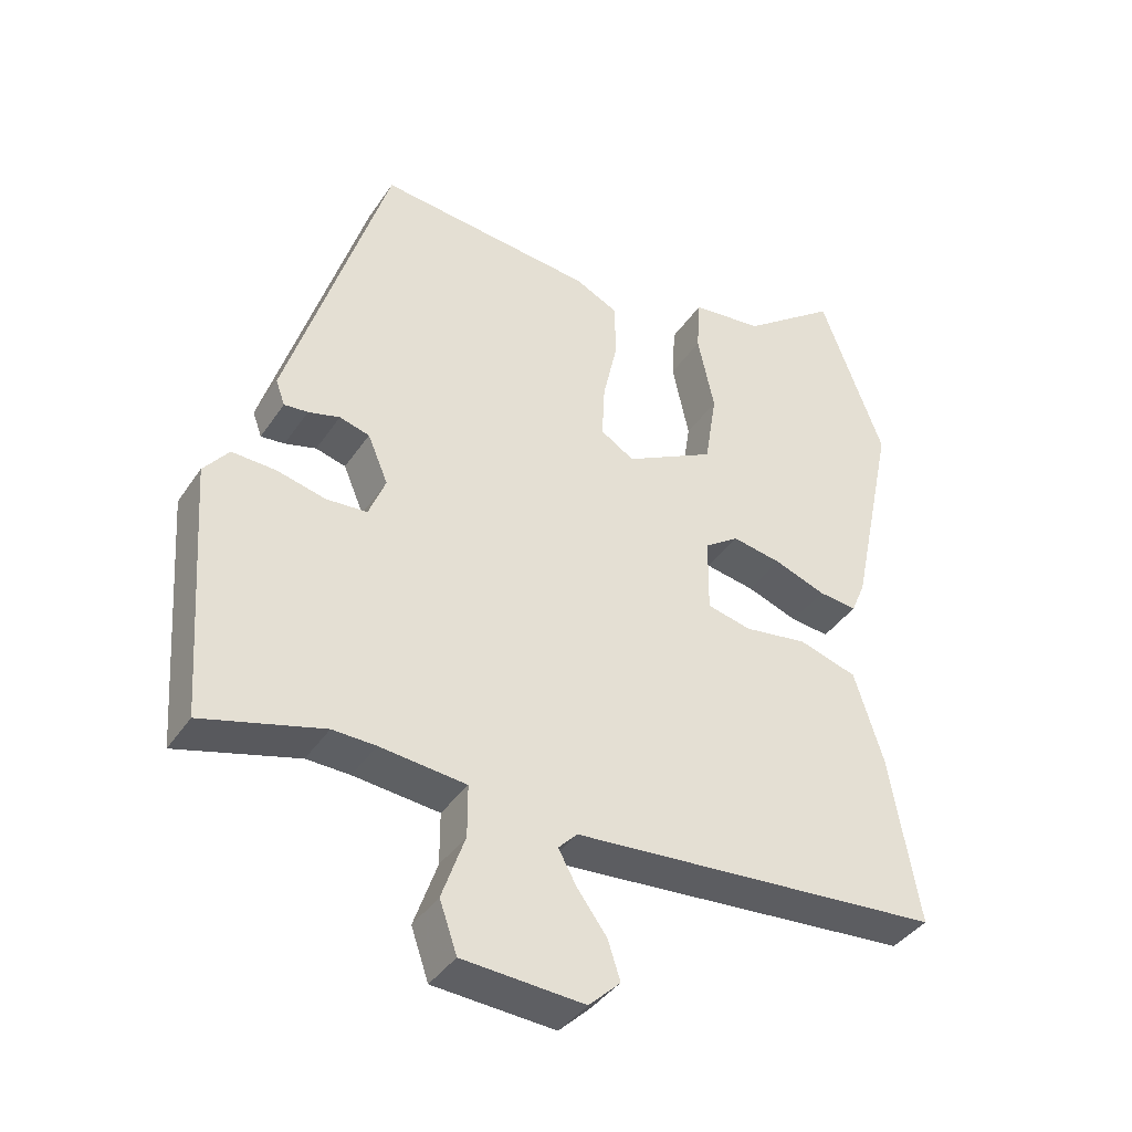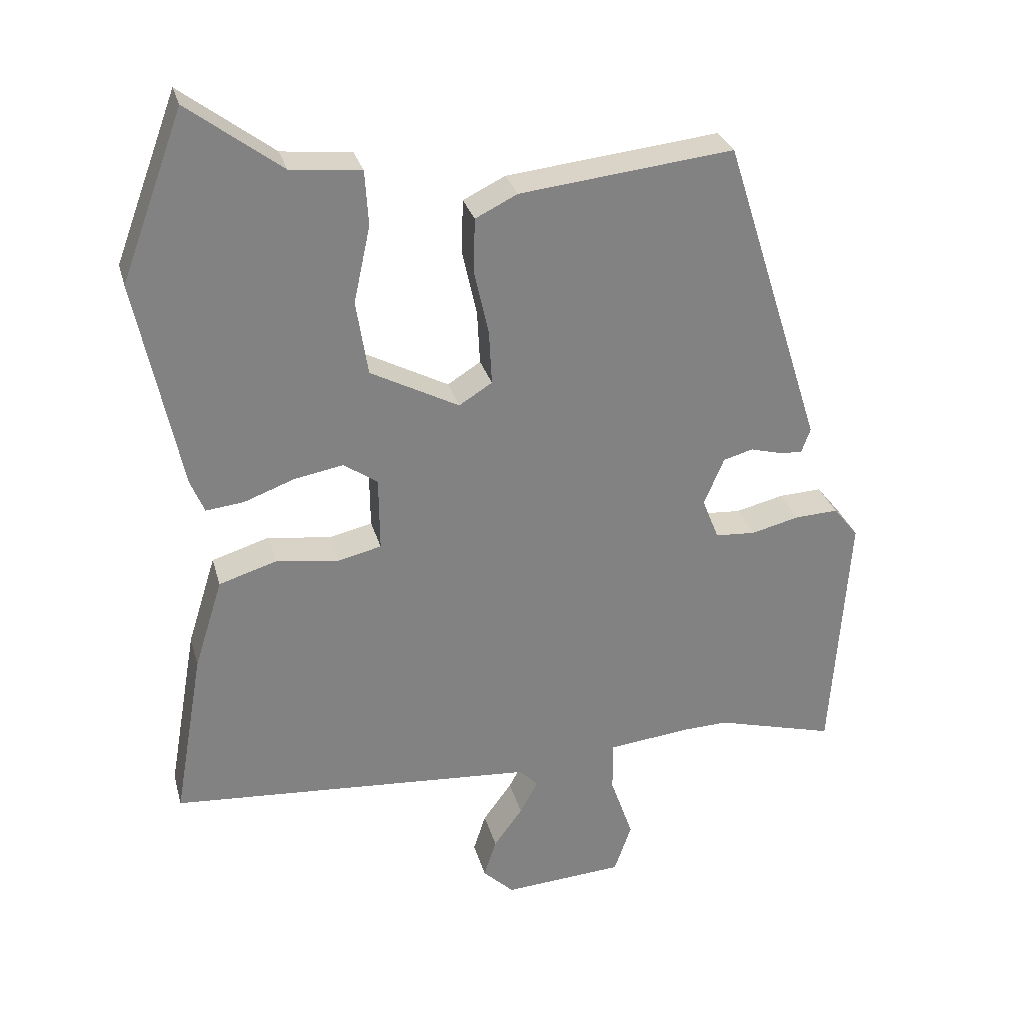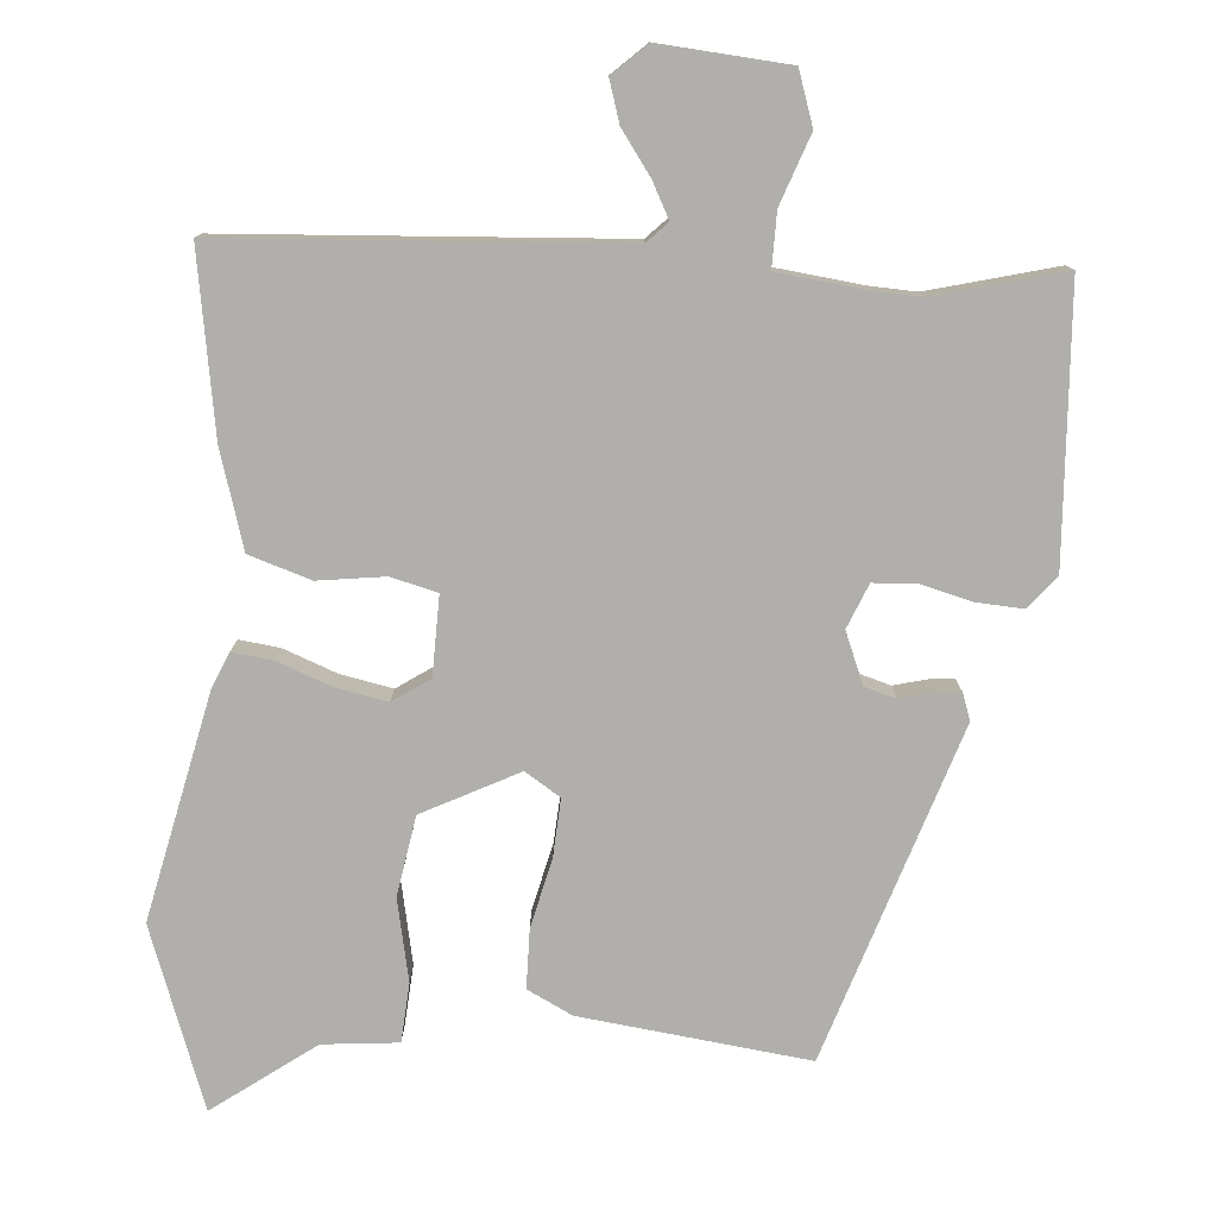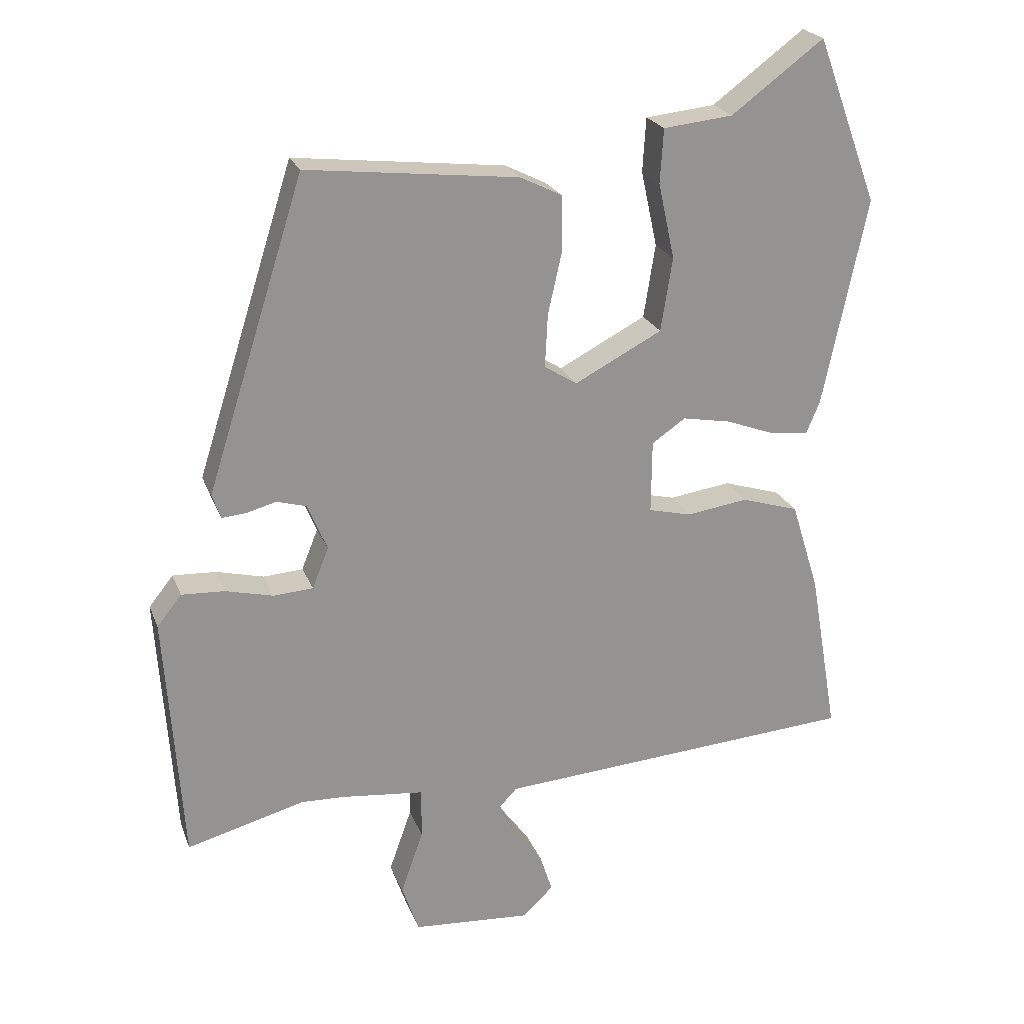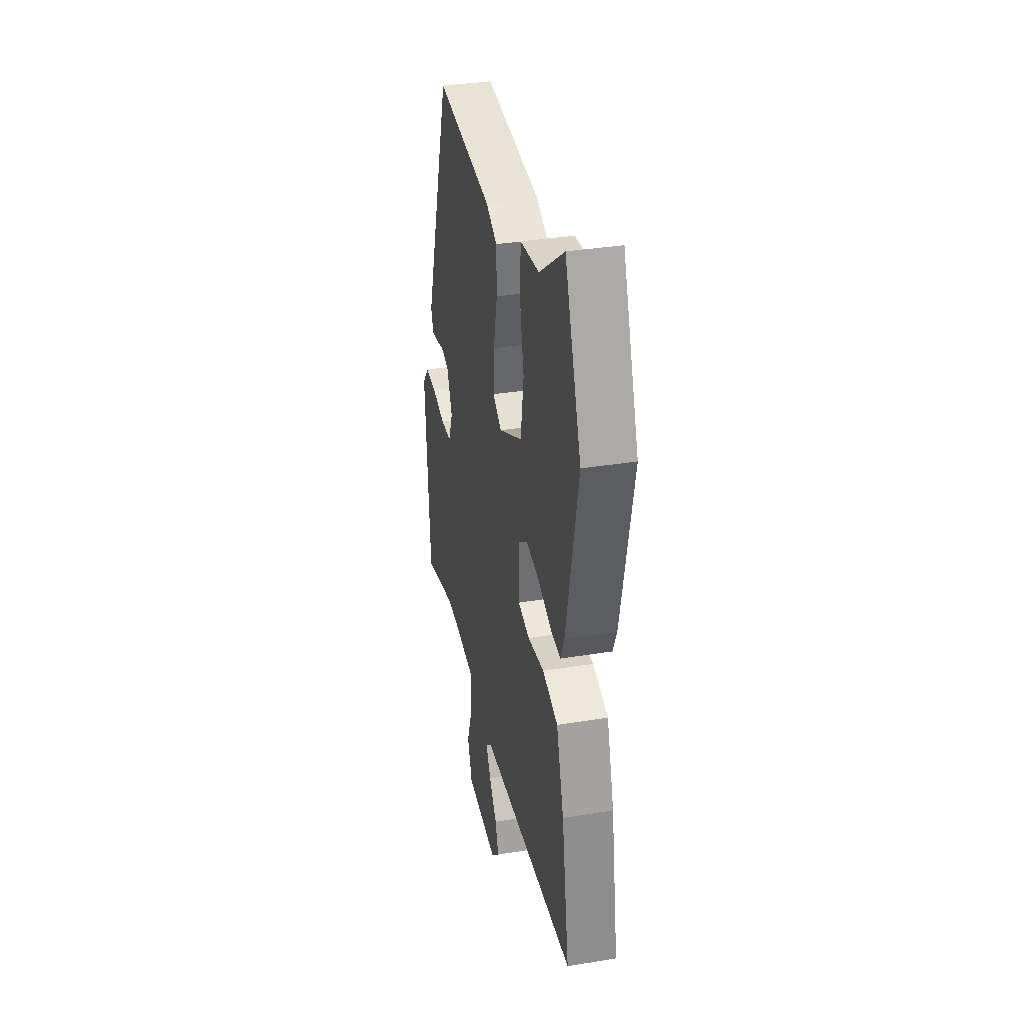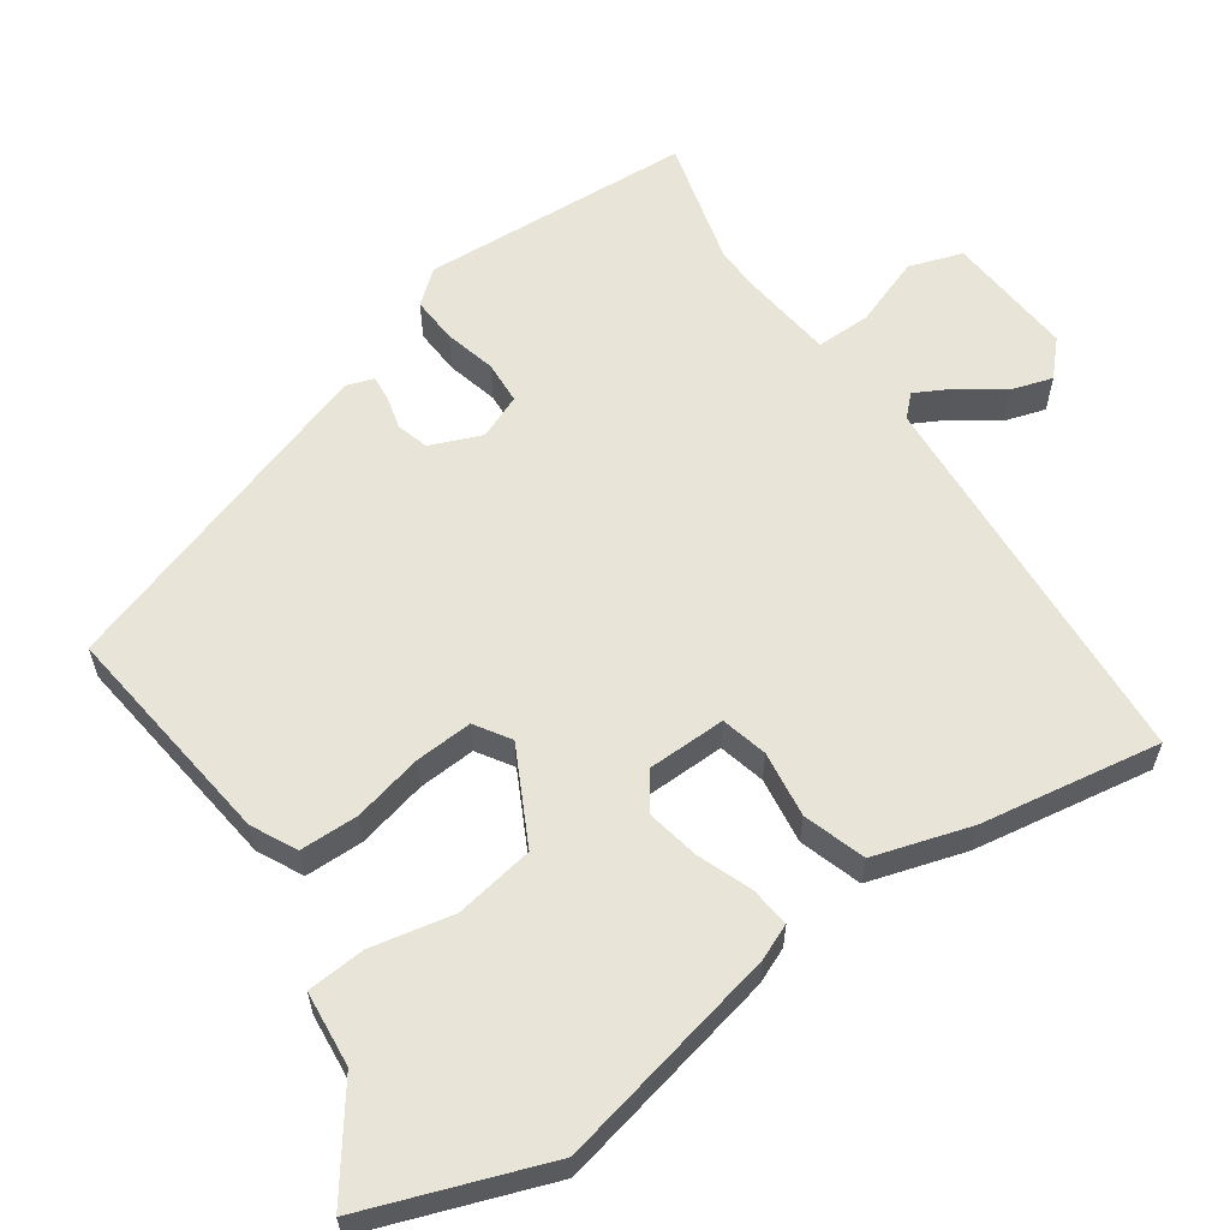
<metadata>
{"format":"obj","ext":"obj","renderer":"f3d","projection":"perspective","resolution":1024,"background":"white","views":[{"elev":-39.4,"azim":-30.4,"up":"+Z"},{"elev":29.4,"azim":165.4,"up":"+Z"},{"elev":-78.1,"azim":175.1,"up":"+Y"},{"elev":22.7,"azim":-17.5,"up":"+Z"},{"elev":35.2,"azim":77.7,"up":"+Z"},{"elev":60.0,"azim":54.7,"up":"+Y"}]}
</metadata>
<code>
v -0.31 0.07 0.508
v -0.001 0.07 0.474
v 0.06 0.07 0.444
v 0.062 0.07 0.365
v 0.041 0.07 0.271
v 0.037 0.07 0.193
v 0.085 0.07 0.163
v 0.213 0.07 0.23
v 0.23 0.07 0.338
v 0.206 0.07 0.449
v 0.211 0.07 0.528
v 0.313 0.07 0.539
v 0.448 0.07 0.64
v 0.538 0.07 0.398
v 0.474 0.07 0.092
v 0.454 0.07 0.044
v 0.399 0.07 0.05
v 0.326 0.07 0.077
v 0.255 0.07 0.09
v 0.206 0.07 0.056
v 0.205 0.07 -0.051
v 0.268 0.07 -0.066
v 0.358 0.07 -0.053
v 0.442 0.07 -0.079
v 0.483 0.07 -0.21
v 0.525 0.07 -0.453
v -0.006 0.07 -0.492
v -0.033 0.07 -0.52
v -0.007 0.07 -0.568
v 0.035 0.07 -0.625
v 0.053 0.07 -0.681
v 0.008 0.07 -0.724
v -0.166 0.07 -0.712
v -0.191 0.07 -0.64
v -0.158 0.07 -0.546
v -0.158 0.07 -0.472
v -0.281 0.07 -0.459
v -0.343 0.07 -0.457
v -0.516 0.07 -0.504
v -0.541 0.07 -0.137
v -0.505 0.07 -0.092
v -0.442 0.07 -0.095
v -0.372 0.07 -0.112
v -0.314 0.07 -0.108
v -0.29 0.07 -0.048
v -0.319 0.07 0.021
v -0.362 0.07 0.033
v -0.407 0.07 0.021
v -0.441 0.07 0.018
v -0.454 0.07 0.054
v -0.31 0 0.508
v -0.001 0 0.474
v 0.06 0 0.444
v 0.062 0 0.365
v 0.041 0 0.271
v 0.037 0 0.193
v 0.085 0 0.163
v 0.213 0 0.23
v 0.23 0 0.338
v 0.206 0 0.449
v 0.211 0 0.528
v 0.313 0 0.539
v 0.448 0 0.64
v 0.538 0 0.398
v 0.474 0 0.092
v 0.454 0 0.044
v 0.399 0 0.05
v 0.326 0 0.077
v 0.255 0 0.09
v 0.206 0 0.056
v 0.205 0 -0.051
v 0.268 0 -0.066
v 0.358 0 -0.053
v 0.442 0 -0.079
v 0.483 0 -0.21
v 0.525 0 -0.453
v -0.006 0 -0.492
v -0.033 0 -0.52
v -0.007 0 -0.568
v 0.035 0 -0.625
v 0.053 0 -0.681
v 0.008 0 -0.724
v -0.166 0 -0.712
v -0.191 0 -0.64
v -0.158 0 -0.546
v -0.158 0 -0.472
v -0.281 0 -0.459
v -0.343 0 -0.457
v -0.516 0 -0.504
v -0.541 0 -0.137
v -0.505 0 -0.092
v -0.442 0 -0.095
v -0.372 0 -0.112
v -0.314 0 -0.108
v -0.29 0 -0.048
v -0.319 0 0.021
v -0.362 0 0.033
v -0.407 0 0.021
v -0.441 0 0.018
v -0.454 0 0.054
f 47 48 49 50
f 47 50 1 2
f 46 47 2 3
f 45 46 3 4
f 44 45 4 5
f 40 41 42 43
f 38 39 40 43
f 37 38 43 44
f 36 37 44 5
f 32 33 34 35
f 29 30 31 32
f 28 29 32 35
f 27 28 35 36
f 22 23 24 25
f 21 22 25 26
f 15 16 17 18
f 15 18 19
f 12 13 14 15
f 12 15 19
f 9 10 11 12
f 8 9 12 19
f 7 8 19 20
f 27 36 5 6
f 21 26 27
f 20 21 27
f 6 7 20 27
f 100 99 98 97
f 52 51 100 97
f 53 52 97 96
f 54 53 96 95
f 55 54 95 94
f 93 92 91 90
f 93 90 89 88
f 94 93 88 87
f 55 94 87 86
f 85 84 83 82
f 82 81 80 79
f 85 82 79 78
f 86 85 78 77
f 75 74 73 72
f 76 75 72 71
f 68 67 66 65
f 69 68 65
f 65 64 63 62
f 69 65 62
f 62 61 60 59
f 69 62 59 58
f 70 69 58 57
f 56 55 86 77
f 77 76 71
f 77 71 70
f 77 70 57 56
f 1 51 52 2
f 2 52 53 3
f 3 53 54 4
f 4 54 55 5
f 5 55 56 6
f 6 56 57 7
f 7 57 58 8
f 8 58 59 9
f 9 59 60 10
f 10 60 61 11
f 11 61 62 12
f 12 62 63 13
f 13 63 64 14
f 14 64 65 15
f 15 65 66 16
f 16 66 67 17
f 17 67 68 18
f 18 68 69 19
f 19 69 70 20
f 20 70 71 21
f 21 71 72 22
f 22 72 73 23
f 23 73 74 24
f 24 74 75 25
f 25 75 76 26
f 26 76 77 27
f 27 77 78 28
f 28 78 79 29
f 29 79 80 30
f 30 80 81 31
f 31 81 82 32
f 32 82 83 33
f 33 83 84 34
f 34 84 85 35
f 35 85 86 36
f 36 86 87 37
f 37 87 88 38
f 38 88 89 39
f 39 89 90 40
f 40 90 91 41
f 41 91 92 42
f 42 92 93 43
f 43 93 94 44
f 44 94 95 45
f 45 95 96 46
f 46 96 97 47
f 47 97 98 48
f 48 98 99 49
f 49 99 100 50
f 50 100 51 1

</code>
